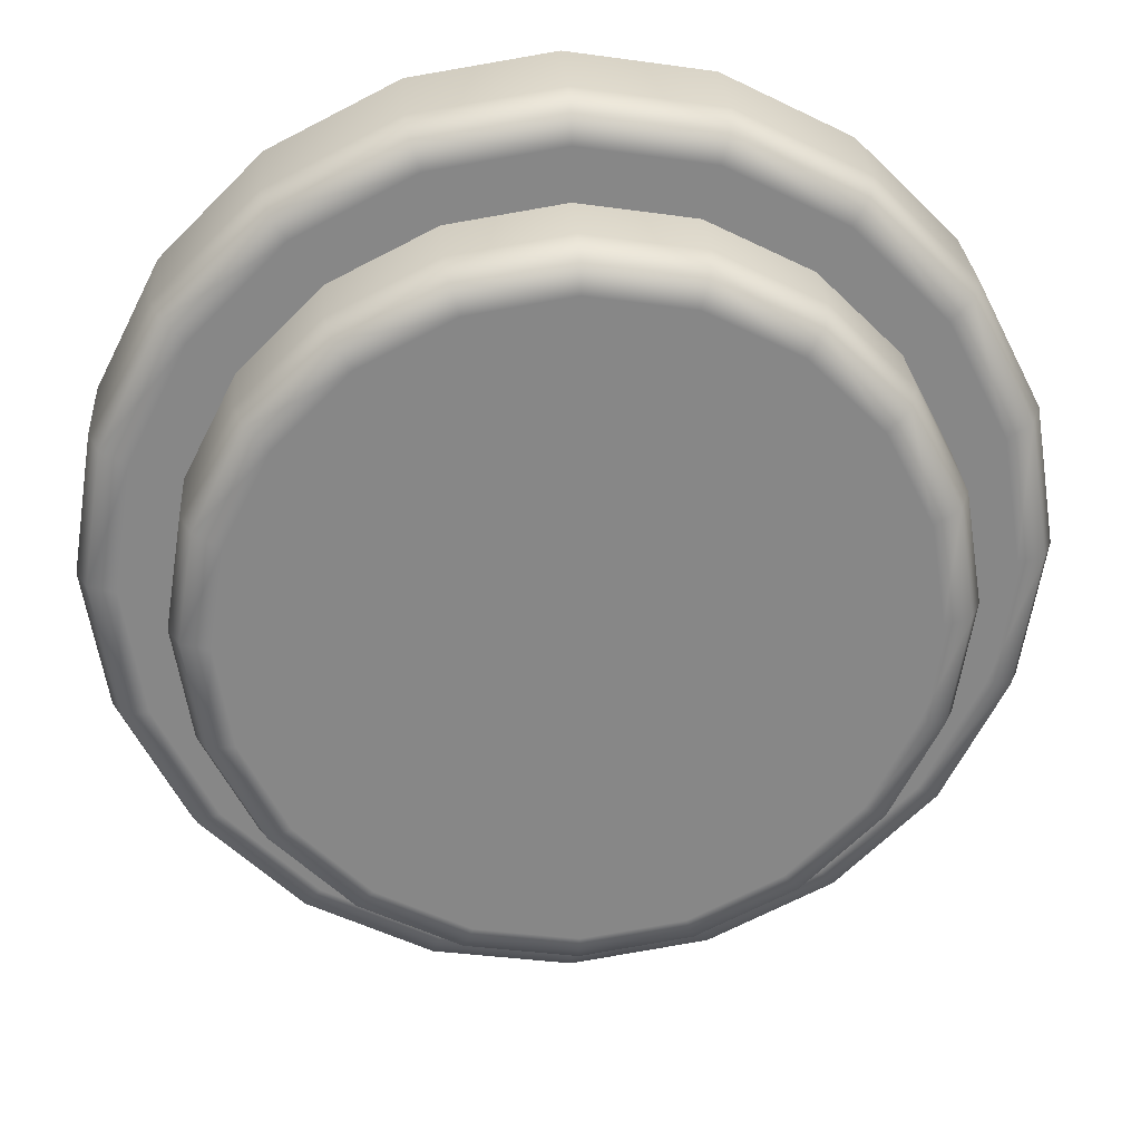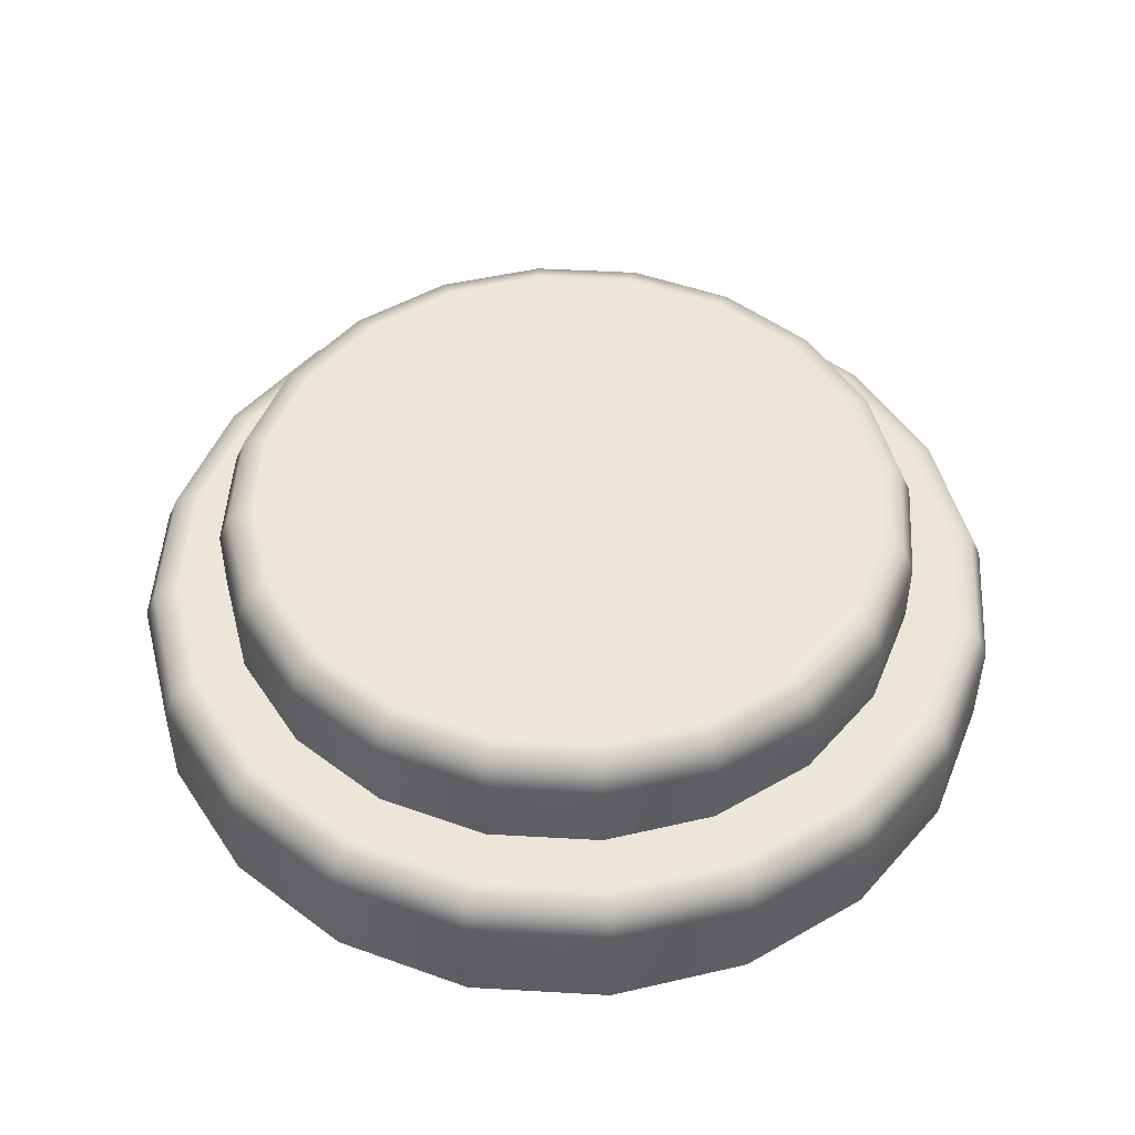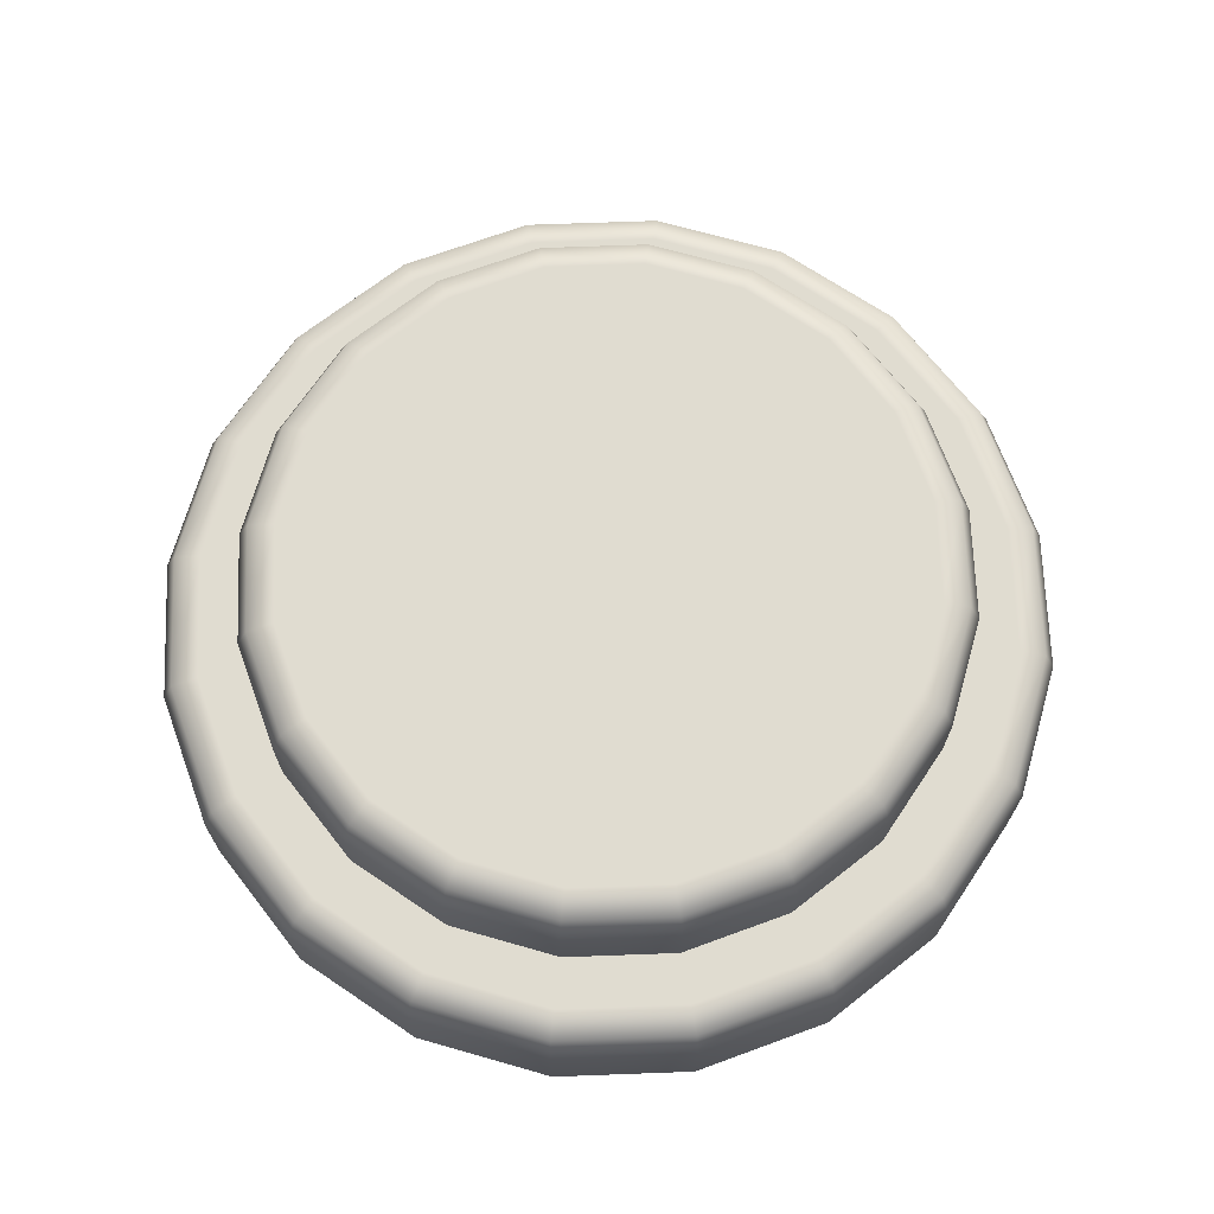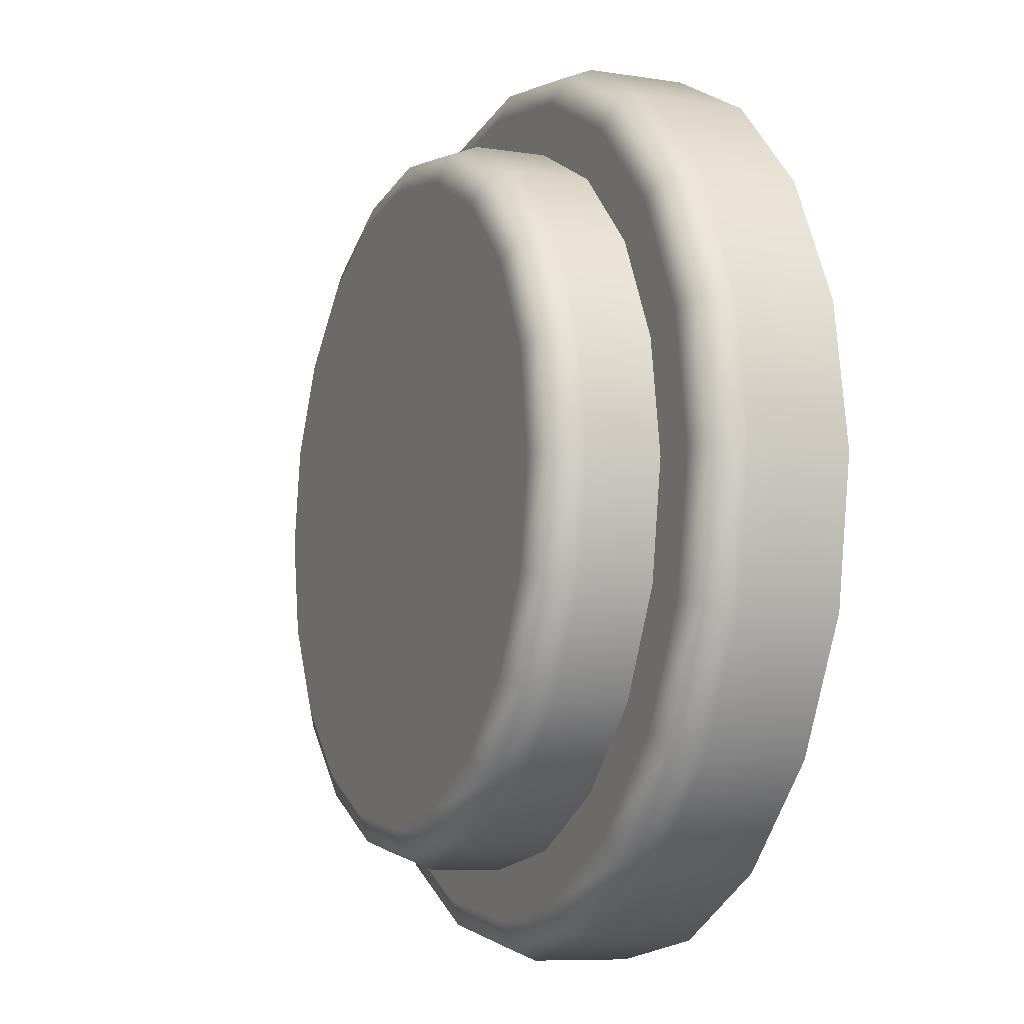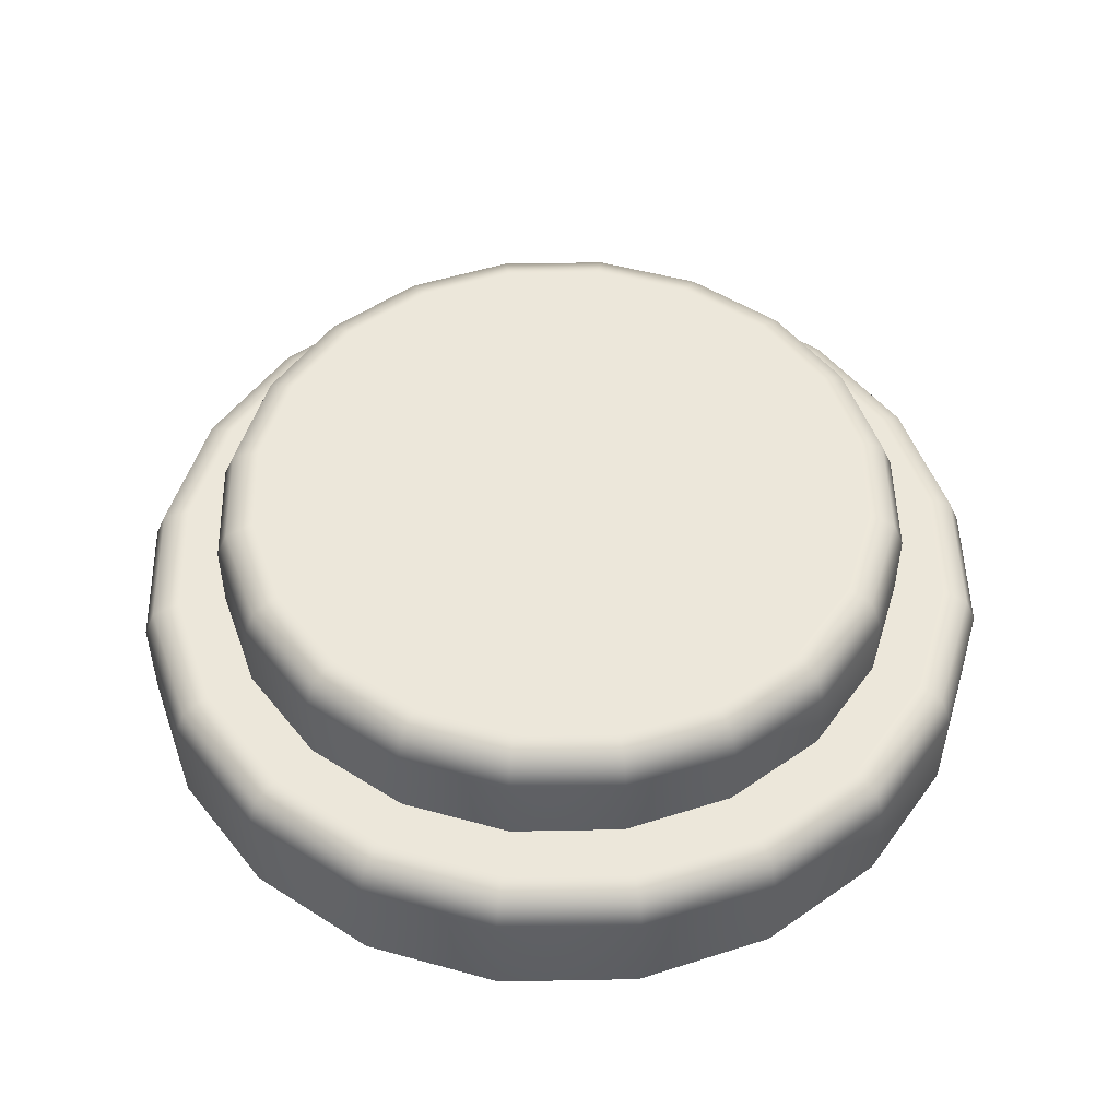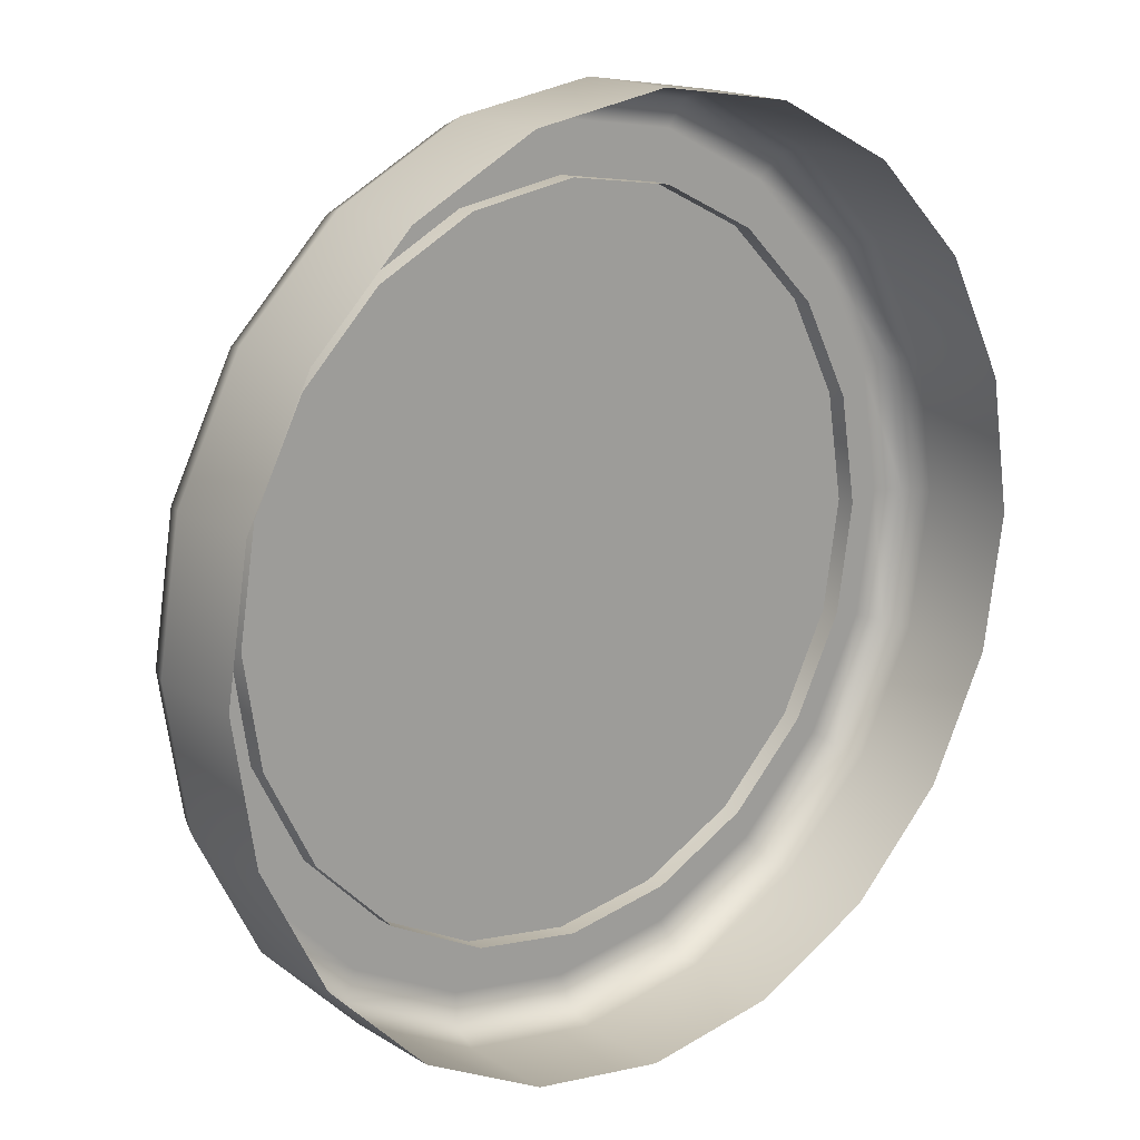
<metadata>
{"format":"obj","ext":"obj","renderer":"f3d","projection":"perspective","resolution":1024,"background":"white","views":[{"elev":28.0,"azim":176.1,"up":"+Z"},{"elev":49.3,"azim":102.6,"up":"+Y"},{"elev":69.7,"azim":150.9,"up":"+Y"},{"elev":-8.4,"azim":-113.5,"up":"+Z"},{"elev":50.5,"azim":-136.2,"up":"+Y"},{"elev":17.1,"azim":-39.7,"up":"+Z"}]}
</metadata>
<code>
g m_map_flag_unlocked_plinth_01
v 0.4755 -0.006853 -0.1545
v 0.4755 0.1039 -0.1545
v 0.4045 0.1039 -0.2939
v 0.4045 -0.006853 -0.2939
v 0.5 -0.006853 0
v 0.5 0.1039 0
v 0.4755 -0.006853 0.1545
v 0.4755 0.1039 0.1545
v 0.4045 -0.006853 0.2939
v 0.4045 0.1039 0.2939
v 0.2939 -0.006853 0.4045
v 0.2939 0.1039 0.4045
v 0.1545 -0.006853 0.4755
v 0.1545 0.1039 0.4755
v 0.4871 0.1347 0
v 0.4633 0.1347 -0.1505
v 0.3941 0.1347 -0.2863
v 0.2863 0.1347 0.3941
v 0.3941 0.1347 0.2863
v 0.4633 0.1347 0.1505
v 0.4045 -0.006853 -0.2939
v 0.4045 0.1039 -0.2939
v 0.2939 0.1039 -0.4045
v 0.2939 -0.006853 -0.4045
v 0.1545 0.1039 -0.4755
v 0.1545 -0.006853 -0.4755
v 0 0.1039 -0.5
v 0 -0.006853 -0.5
v 0.3941 0.1347 -0.2863
v 0.2863 0.1347 -0.3941
v 0.1505 0.1347 -0.4633
v 0 0.1347 -0.4871
v -0.1545 0.1039 -0.4755
v -0.1505 0.1347 -0.4633
v 0 -0.006853 -0.5
v 0 0.1039 -0.5
v -0.1545 0.1039 -0.4755
v -0.1545 -0.006853 -0.4755
v -0.2939 0.1039 -0.4045
v -0.2939 -0.006853 -0.4045
v -0.4045 0.1039 -0.2939
v -0.4045 -0.006853 -0.2939
v -0.4755 0.1039 -0.1545
v -0.4755 -0.006853 -0.1545
v -0.1505 0.1347 -0.4633
v -0.2863 0.1347 -0.3941
v -0.3941 0.1347 -0.2863
v -0.4633 0.1347 -0.1505
v -0.4755 -0.006853 -0.1545
v -0.4755 0.1039 -0.1545
v -0.5 0.1039 0
v -0.5 -0.006853 0
v -0.4755 0.1039 0.1545
v -0.4755 -0.006853 0.1545
v -0.4045 0.1039 0.2939
v -0.4045 -0.006853 0.2939
v -0.2939 0.1039 0.4045
v -0.2939 -0.006853 0.4045
v -0.4633 0.1347 -0.1505
v -0.4871 0.1347 0
v -0.4633 0.1347 0.1505
v -0.3941 0.1347 0.2863
v -0.2863 0.1347 0.3941
v -0.2939 -0.006853 0.4045
v -0.2939 0.1039 0.4045
v -0.1545 0.1039 0.4755
v -0.1545 -0.006853 0.4755
v 0 0.1039 0.5
v 0 -0.006853 0.5
v 0.1545 0.1039 0.4755
v 0.1545 -0.006853 0.4755
v -0.2863 0.1347 0.3941
v -0.1505 0.1347 0.4633
v 0 0.1347 0.4871
v 0.1505 0.1347 0.4633
v 0.2939 0.1039 0.4045
v 0.2863 0.1347 0.3941
v 0.4336 0.1474 -0.1409
v 0 0.1474 0
v 0.3689 0.1474 -0.268
v 0.268 0.1474 -0.3689
v 0.1409 0.1474 -0.4336
v 0 0.1474 -0.456
v -0.1409 0.1474 -0.4336
v -0.268 0.1474 -0.3689
v -0.3689 0.1474 -0.268
v -0.4336 0.1474 -0.1409
v -0.456 0.1474 0
v -0.4336 0.1474 0.1409
v -0.3689 0.1474 0.268
v -0.268 0.1474 0.3689
v -0.1409 0.1474 0.4336
v 0 0.1474 0.456
v 0.1409 0.1474 0.4336
v 0.268 0.1474 0.3689
v 0.2863 0.1347 -0.3941
v 0.1505 0.1347 -0.4633
v -0.1505 0.1347 -0.4633
v -0.2863 0.1347 -0.3941
v -0.4633 0.1347 -0.1505
v -0.4871 0.1347 0
v -0.3941 0.1347 0.2863
v -0.2863 0.1347 0.3941
v 0 0.1347 0.4871
v 0.1505 0.1347 0.4633
v 0.3689 0.1474 0.268
v 0.4336 0.1474 0.1409
v 0.456 0.1474 0
v 0.4633 0.1347 -0.1505
v 0.4871 0.1347 0
v 0.3941 0.1347 -0.2863
v 0.4633 0.1347 0.1505
v 0.3941 0.1347 0.2863
v 0.2863 0.1347 0.3941
v 0.3809 0.1263 -0.1238
v 0.3809 0.2278 -0.1238
v 0.324 0.2278 -0.2354
v 0.324 0.1263 -0.2354
v 0.2354 0.2278 -0.324
v 0.2354 0.1263 -0.324
v 0.1238 0.2278 -0.3809
v 0.1238 0.1263 -0.3809
v 0 0.2278 -0.4005
v 0 0.1263 -0.4005
v -0.1238 0.2278 -0.3809
v -0.1238 0.1263 -0.3809
v 0.3136 0.2586 -0.2278
v 0.2278 0.2586 -0.3136
v 0.1198 0.2586 -0.3687
v 0 0.2586 -0.3876
v -0.1238 0.1263 -0.3809
v -0.1238 0.2278 -0.3809
v -0.2354 0.2278 -0.324
v -0.2354 0.1263 -0.324
v -0.324 0.2278 -0.2354
v -0.324 0.1263 -0.2354
v -0.3809 0.2278 -0.1238
v -0.3809 0.1263 -0.1238
v -0.4005 0.2278 0
v -0.4005 0.1263 0
v -0.3809 0.2278 0.1238
v -0.3809 0.1263 0.1238
v -0.1198 0.2586 -0.3687
v 0 0.2586 -0.3876
v -0.2278 0.2586 -0.3136
v -0.3136 0.2586 -0.2278
v -0.3687 0.2586 -0.1198
v -0.3876 0.2586 0
v -0.3809 0.1263 0.1238
v -0.3809 0.2278 0.1238
v -0.324 0.2278 0.2354
v -0.324 0.1263 0.2354
v -0.2354 0.2278 0.324
v -0.2354 0.1263 0.324
v -0.1238 0.2278 0.3809
v -0.1238 0.1263 0.3809
v 0 0.2278 0.4005
v -0.3687 0.2586 0.1198
v -0.3876 0.2586 0
v -0.3136 0.2586 0.2278
v -0.2278 0.2586 0.3136
v -0.1198 0.2586 0.3687
v 0 0.2586 0.3876
v 0.1238 0.2278 0.3809
v 0.1198 0.2586 0.3687
v -0.1238 0.1263 0.3809
v 0 0.2278 0.4005
v 0 0.1263 0.4005
v 0.1238 0.2278 0.3809
v 0.1238 0.1263 0.3809
v 0.2354 0.2278 0.324
v 0.2354 0.1263 0.324
v 0.324 0.2278 0.2354
v 0.324 0.1263 0.2354
v 0.3809 0.2278 0.1238
v 0.3809 0.1263 0.1238
v 0.1198 0.2586 0.3687
v 0.2278 0.2586 0.3136
v 0.3136 0.2586 0.2278
v 0.3809 0.1263 0.1238
v 0.3809 0.2278 0.1238
v 0.4005 0.2278 0
v 0.4005 0.1263 0
v 0.3809 0.2278 -0.1238
v 0.3809 0.1263 -0.1238
v 0.3876 0.2586 0
v 0.3687 0.2586 -0.1198
v 0.324 0.2278 -0.2354
v 0.3136 0.2586 -0.2278
v 0.3687 0.2586 0.1198
v 0.3136 0.2586 0.2278
v 0.324 0.2278 0.2354
v 0.339 0.2713 -0.1102
v 0 0.2713 0
v 0.2884 0.2713 -0.2095
v 0.2095 0.2713 -0.2884
v 0.1102 0.2713 -0.339
v 0 0.2713 -0.3565
v -0.1102 0.2713 -0.339
v -0.2095 0.2713 -0.2884
v -0.2884 0.2713 -0.2095
v -0.339 0.2713 -0.1102
v -0.3565 0.2713 0
v -0.339 0.2713 0.1102
v -0.2884 0.2713 0.2095
v -0.2095 0.2713 0.2884
v -0.1102 0.2713 0.339
v 0 0.2713 0.3565
v 0.1102 0.2713 0.339
v 0.2095 0.2713 0.2884
v 0.2884 0.2713 0.2095
v 0.339 0.2713 0.1102
v 0.3565 0.2713 0
v 0 0.1347 -0.4871
v -0.3941 0.1347 -0.2863
v -0.4633 0.1347 0.1505
v -0.1505 0.1347 0.4633
v 0.3687 0.2586 -0.1198
v 0.3876 0.2586 0
v 0.3565 0.2713 0
v 0.339 0.2713 -0.1102
v 0.3136 0.2586 -0.2278
v 0.2884 0.2713 -0.2095
v 0.2278 0.2586 -0.3136
v 0.2095 0.2713 -0.2884
v 0.1198 0.2586 -0.3687
v 0.1102 0.2713 -0.339
v 0 0.2586 -0.3876
v 0 0.2713 -0.3565
v -0.1198 0.2586 -0.3687
v -0.1102 0.2713 -0.339
v -0.2278 0.2586 -0.3136
v -0.2095 0.2713 -0.2884
v -0.3136 0.2586 -0.2278
v -0.2884 0.2713 -0.2095
v -0.3687 0.2586 -0.1198
v -0.339 0.2713 -0.1102
v -0.3876 0.2586 0
v -0.3565 0.2713 0
v -0.3687 0.2586 0.1198
v -0.339 0.2713 0.1102
v -0.3136 0.2586 0.2278
v -0.2884 0.2713 0.2095
v -0.2278 0.2586 0.3136
v -0.2095 0.2713 0.2884
v -0.1198 0.2586 0.3687
v -0.1102 0.2713 0.339
v 0 0.2586 0.3876
v 0 0.2713 0.3565
v 0.1198 0.2586 0.3687
v 0.1102 0.2713 0.339
v 0.2278 0.2586 0.3136
v 0.2095 0.2713 0.2884
v 0.3136 0.2586 0.2278
v 0.2884 0.2713 0.2095
v 0.3687 0.2586 0.1198
v 0.339 0.2713 0.1102
g m_map_flag_unlocked_plinth_01_0
f 3 2 1
f 4 3 1
f 1 2 5
f 2 6 5
f 5 6 7
f 6 8 7
f 7 8 9
f 8 10 9
f 9 10 11
f 10 12 11
f 11 12 13
f 12 14 13
f 15 6 2
f 16 15 2
f 2 3 16
f 3 17 16
f 12 10 18
f 10 19 18
f 10 8 19
f 8 20 19
f 6 15 20
f 8 6 20
f 23 22 21
f 24 23 21
f 25 23 24
f 26 25 24
f 27 25 26
f 28 27 26
f 22 23 29
f 23 30 29
f 23 25 30
f 25 31 30
f 25 27 31
f 27 32 31
f 27 33 32
f 33 34 32
f 37 36 35
f 38 37 35
f 39 37 38
f 40 39 38
f 41 39 40
f 42 41 40
f 43 41 42
f 44 43 42
f 37 39 45
f 39 46 45
f 39 41 46
f 41 47 46
f 41 43 47
f 43 48 47
f 51 50 49
f 52 51 49
f 53 51 52
f 54 53 52
f 55 53 54
f 56 55 54
f 57 55 56
f 58 57 56
f 50 51 59
f 51 60 59
f 51 53 60
f 53 61 60
f 53 55 61
f 55 62 61
f 55 57 62
f 57 63 62
f 66 65 64
f 67 66 64
f 68 66 67
f 69 68 67
f 70 68 69
f 71 70 69
f 65 66 72
f 66 73 72
f 66 68 73
f 68 74 73
f 68 70 74
f 70 75 74
f 70 76 75
f 76 77 75
f 80 79 78
f 81 79 80
f 82 79 81
f 83 79 82
f 84 79 83
f 85 79 84
f 86 79 85
f 87 79 86
f 88 79 87
f 89 79 88
f 90 79 89
f 91 79 90
f 92 79 91
f 93 79 92
f 94 79 93
f 95 79 94
f 96 81 80
f 97 82 81
f 96 97 81
f 98 84 83
f 99 85 84
f 98 99 84
f 100 87 86
f 101 88 87
f 100 101 87
f 102 90 89
f 103 91 90
f 102 103 90
f 104 93 92
f 105 94 93
f 104 105 93
f 106 79 95
f 107 79 106
f 108 79 107
f 78 79 108
f 78 108 109
f 108 110 109
f 110 108 107
f 109 111 78
f 111 80 78
f 111 96 80
f 112 107 106
f 112 110 107
f 113 112 106
f 113 106 95
f 114 113 95
f 114 95 94
f 105 114 94
f 117 116 115
f 118 117 115
f 119 117 118
f 120 119 118
f 121 119 120
f 122 121 120
f 123 121 122
f 124 123 122
f 125 123 124
f 126 125 124
f 117 119 127
f 119 128 127
f 119 121 128
f 121 129 128
f 121 123 129
f 123 130 129
f 123 125 130
f 133 132 131
f 134 133 131
f 135 133 134
f 136 135 134
f 137 135 136
f 138 137 136
f 139 137 138
f 140 139 138
f 141 139 140
f 142 141 140
f 132 133 143
f 132 143 144
f 133 145 143
f 133 135 145
f 135 146 145
f 135 137 146
f 137 147 146
f 137 139 147
f 139 148 147
f 139 141 148
f 151 150 149
f 152 151 149
f 153 151 152
f 154 153 152
f 155 153 154
f 156 155 154
f 157 155 156
f 150 151 158
f 150 158 159
f 151 160 158
f 151 153 160
f 153 161 160
f 153 155 161
f 155 162 161
f 155 157 162
f 157 163 162
f 157 164 163
f 164 165 163
f 168 167 166
f 169 167 168
f 170 169 168
f 171 169 170
f 172 171 170
f 173 171 172
f 174 173 172
f 175 173 174
f 176 175 174
f 169 171 177
f 171 178 177
f 171 173 178
f 173 179 178
f 182 181 180
f 183 182 180
f 184 182 183
f 185 184 183
f 186 182 184
f 187 186 184
f 184 188 187
f 188 189 187
f 182 186 190
f 181 182 190
f 181 190 191
f 192 181 191
f 195 194 193
f 196 194 195
f 197 194 196
f 198 194 197
f 199 194 198
f 200 194 199
f 201 194 200
f 202 194 201
f 203 194 202
f 204 194 203
f 205 194 204
f 206 194 205
f 207 194 206
f 208 194 207
f 209 194 208
f 210 194 209
f 211 194 210
f 212 194 211
f 213 194 212
f 193 194 213
f 214 83 82
f 97 214 82
f 214 98 83
f 215 86 85
f 99 215 85
f 215 100 86
f 216 89 88
f 101 216 88
f 216 102 89
f 217 92 91
f 103 217 91
f 217 104 92
f 220 219 218
f 221 220 218
f 218 222 221
f 222 223 221
f 222 224 223
f 224 225 223
f 224 226 225
f 226 227 225
f 226 228 227
f 228 229 227
f 228 230 229
f 230 231 229
f 230 232 231
f 232 233 231
f 232 234 233
f 234 235 233
f 234 236 235
f 236 237 235
f 236 238 237
f 238 239 237
f 238 240 239
f 240 241 239
f 240 242 241
f 242 243 241
f 242 244 243
f 244 245 243
f 244 246 245
f 246 247 245
f 246 248 247
f 248 249 247
f 248 250 249
f 250 251 249
f 250 252 251
f 252 253 251
f 252 254 253
f 254 255 253
f 254 256 255
f 256 257 255
f 256 219 257
f 219 220 257

</code>
